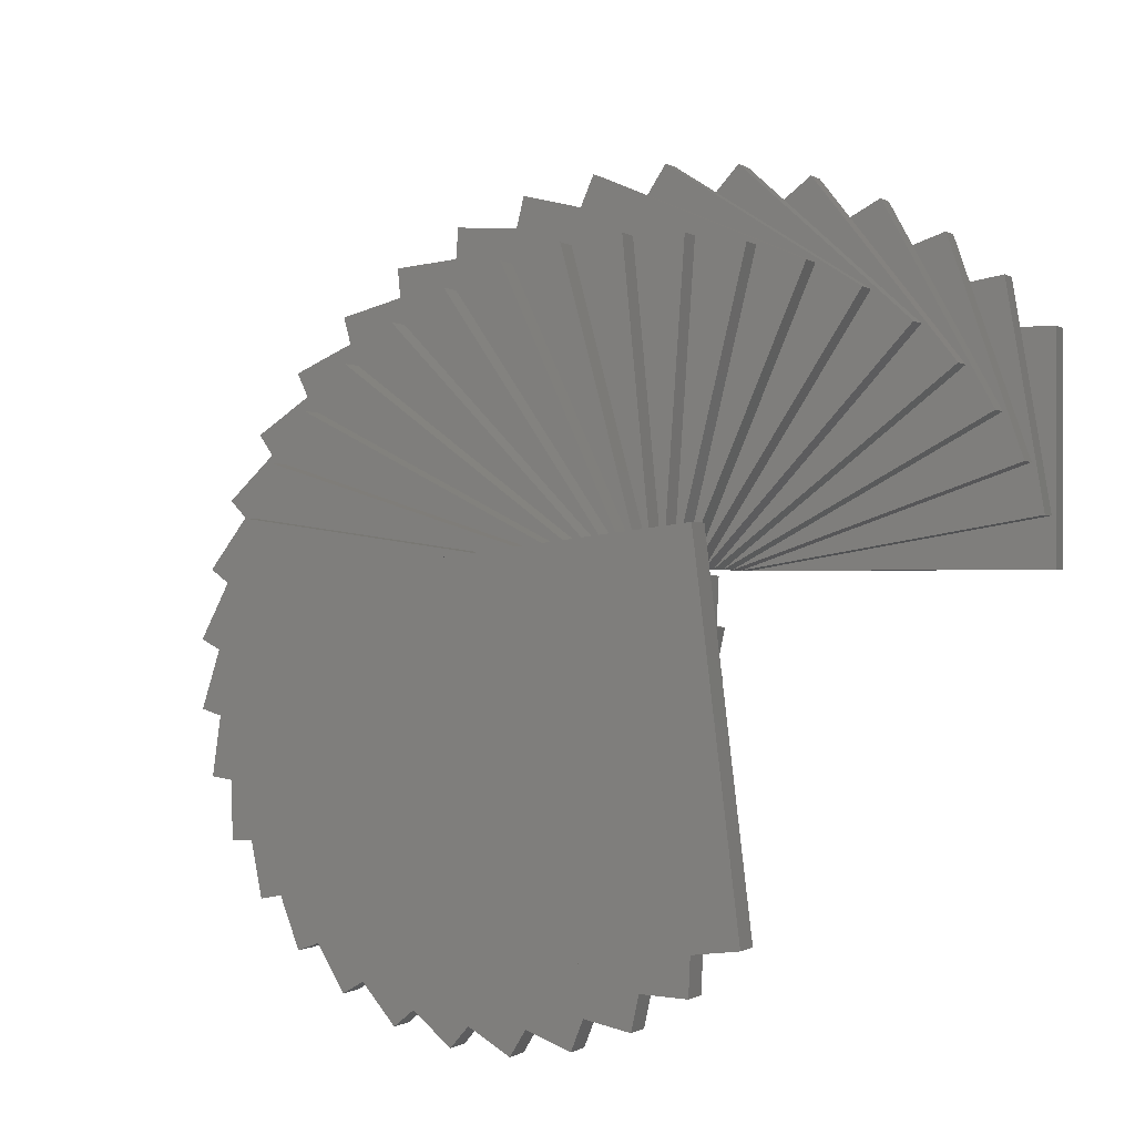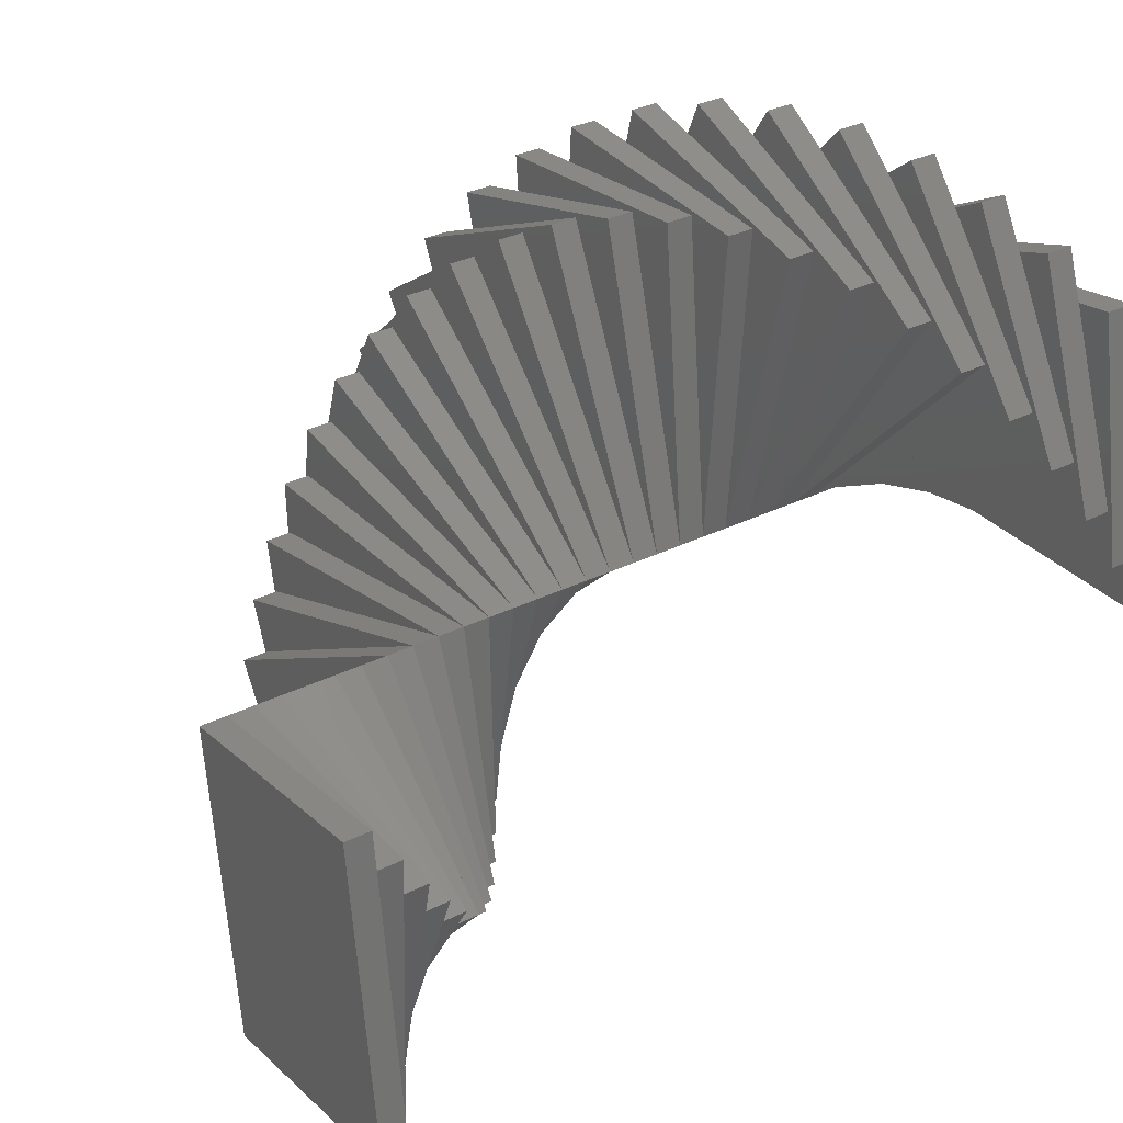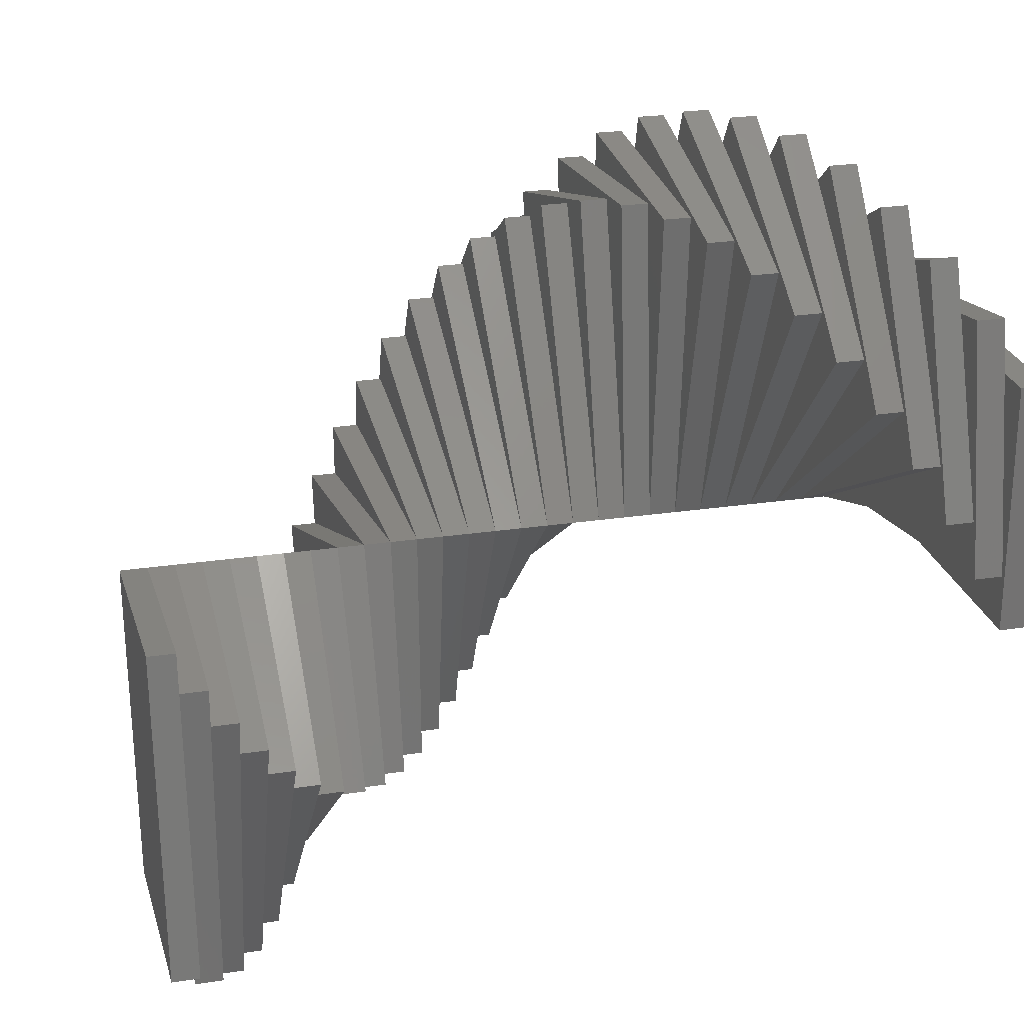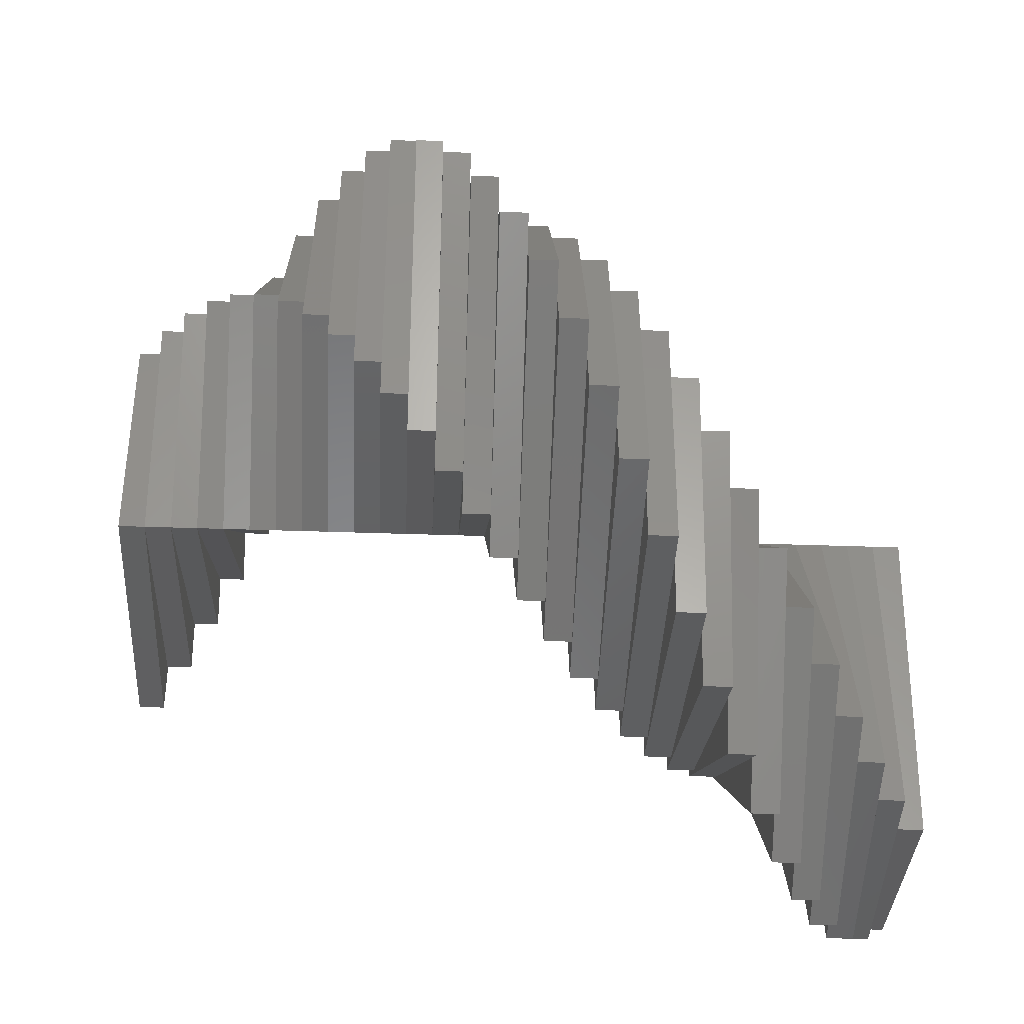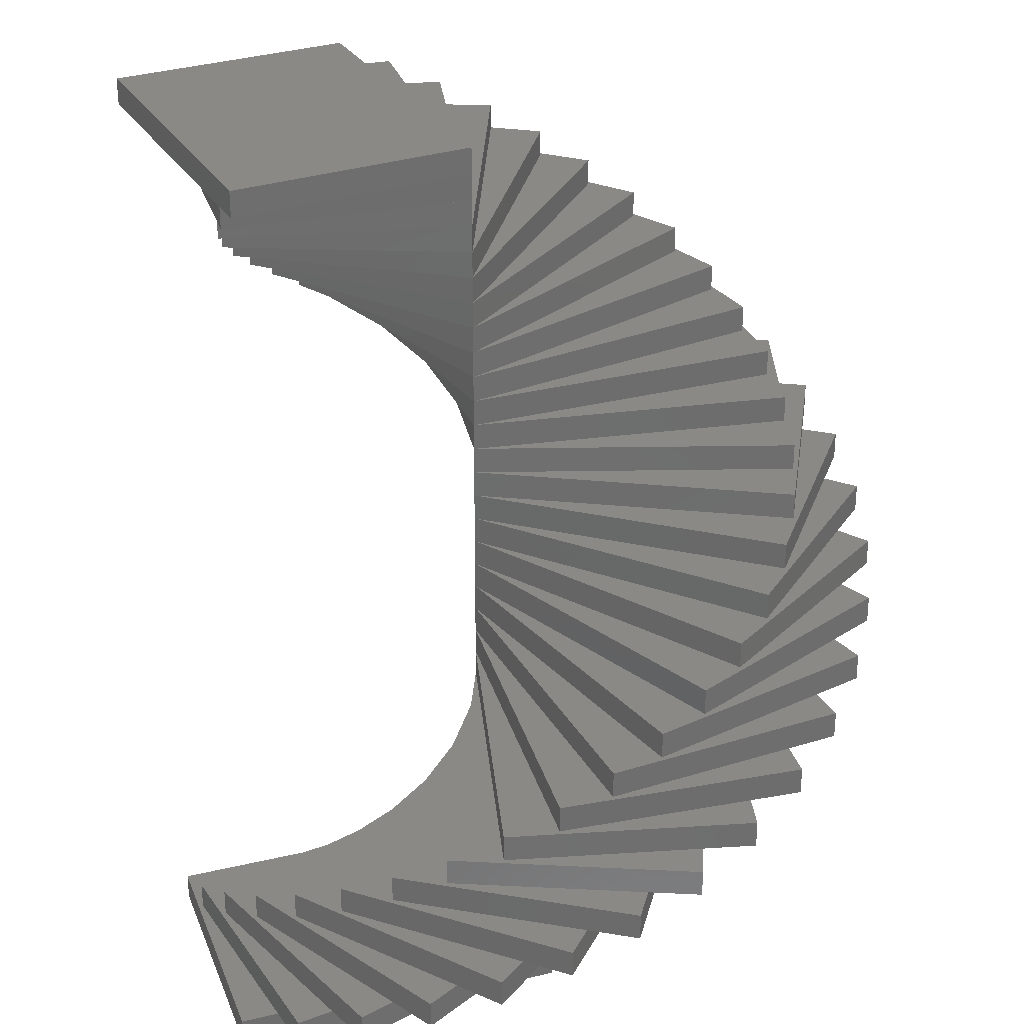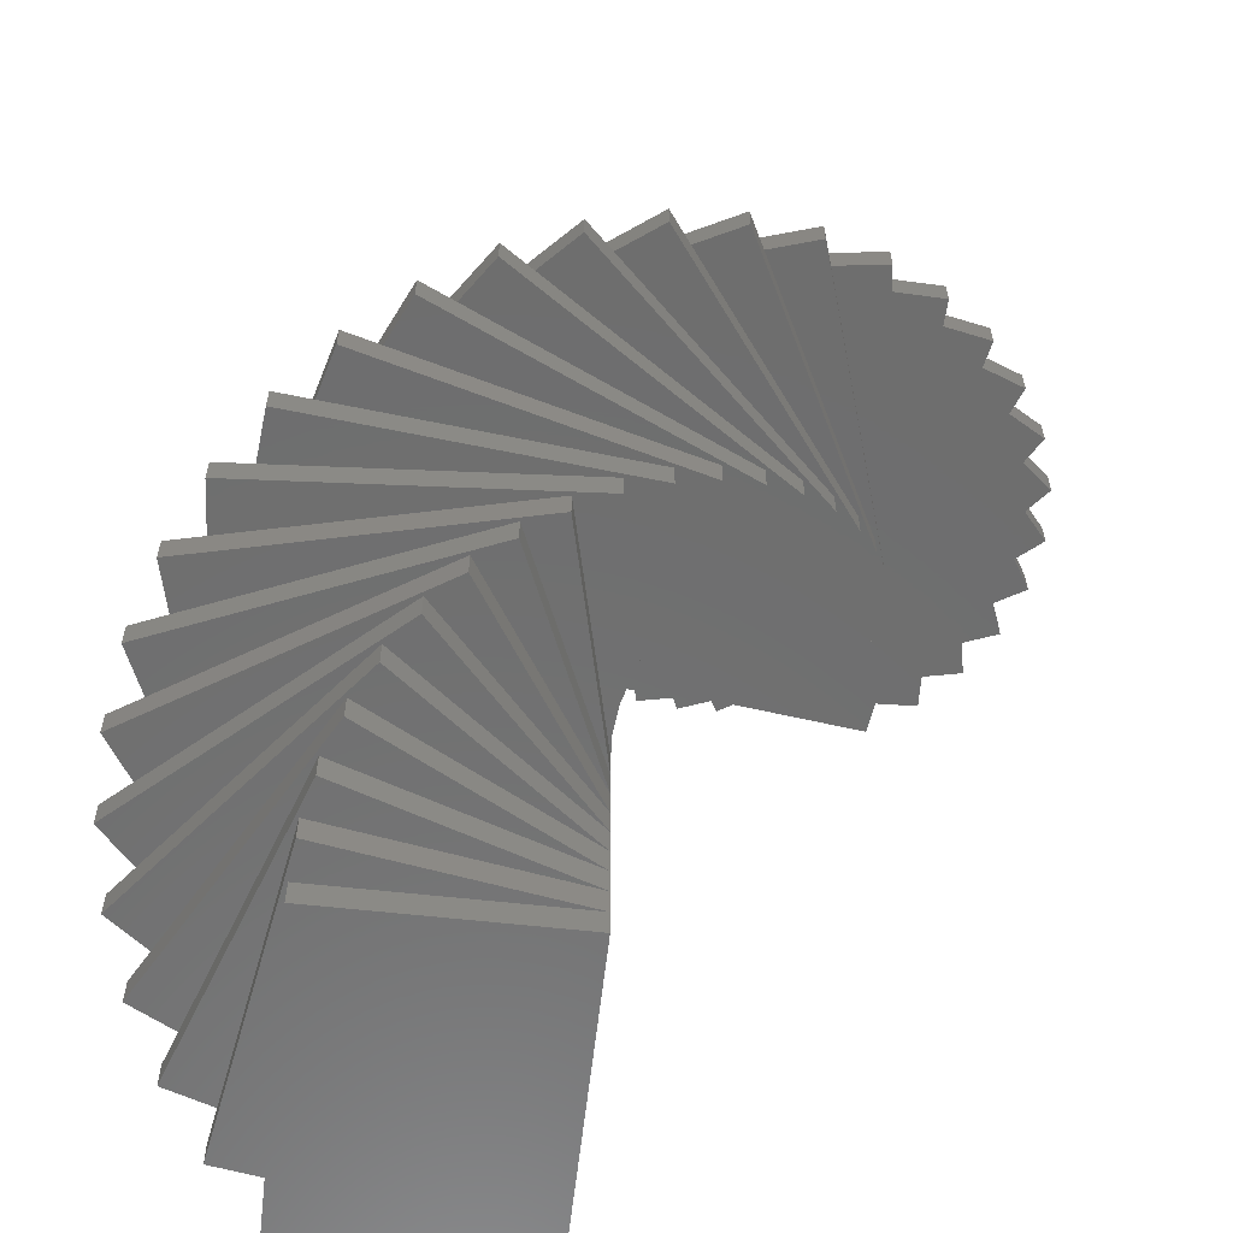
<metadata>
{"format":"stl","ext":"stl","renderer":"f3d","projection":"perspective","resolution":1024,"background":"white","views":[{"elev":-0.6,"azim":23.9,"up":"+Y"},{"elev":32.3,"azim":55.3,"up":"+Y"},{"elev":24.8,"azim":76.1,"up":"+Y"},{"elev":-39.5,"azim":-92.5,"up":"+Y"},{"elev":29.9,"azim":161.0,"up":"+Z"},{"elev":-60.2,"azim":-96.5,"up":"+Z"}]}
</metadata>
<code>
# stl→obj: 211 verts, 360 faces
v 4 0 0
v 0 0 0
v 1.837e-16 3 0
v 4 3 0
v 1.837e-16 3 0.3333
v 0 0 0.3333
v 4 0 0.3333
v 4 3 0.3333
v 3.945 0.6636 0.3333
v -0.4977 2.958 0.3333
v 3.447 3.622 0.3333
v -0.4977 2.958 0.6667
v 0 0 0.6667
v 3.945 0.6636 0.6667
v 3.447 3.622 0.6667
v 3.78 1.309 0.6667
v -0.9816 2.835 0.6667
v 2.798 4.144 0.6667
v -0.9816 2.835 1
v 0 0 1
v 3.78 1.309 1
v 2.798 4.144 1
v 3.51 1.918 1
v -1.438 2.633 1
v 2.072 4.55 1
v -1.438 2.633 1.333
v 0 0 1.333
v 3.51 1.918 1.333
v 2.072 4.55 1.333
v 3.144 2.473 1.333
v -1.855 2.358 1.333
v 1.288 4.831 1.333
v -1.855 2.358 1.667
v 0 0 1.667
v 3.144 2.473 1.667
v 1.288 4.831 1.667
v 2.69 2.961 1.667
v -2.221 2.017 1.667
v 0.4691 4.978 1.667
v -2.221 2.017 2
v 0 0 2
v 2.69 2.961 2
v 0.4691 4.978 2
v 2.161 3.366 2
v -2.524 1.621 2
v -0.3632 4.987 2
v -2.524 1.621 2.333
v 0 0 2.333
v 2.161 3.366 2.333
v -0.3632 4.987 2.333
v 1.573 3.678 2.333
v -2.758 1.18 2.333
v -1.185 4.857 2.333
v -2.758 1.18 2.667
v 0 0 2.667
v 1.573 3.678 2.667
v -1.185 4.857 2.667
v 0.9409 3.888 2.667
v -2.916 0.7057 2.667
v -1.975 4.593 2.667
v -2.916 0.7057 3
v 0 0 3
v 0.9409 3.888 3
v -1.975 4.593 3
v 0.2829 3.99 3
v -2.992 0.2122 3
v -2.71 4.202 3
v -2.992 0.2122 3.333
v 0 0 3.333
v 0.2829 3.99 3.333
v -2.71 4.202 3.333
v -0.3829 3.982 3.333
v -2.986 -0.2872 3.333
v -3.369 3.694 3.333
v -2.986 -0.2872 3.667
v 0 0 3.667
v -0.3829 3.982 3.667
v -3.369 3.694 3.667
v -1.038 3.863 3.667
v -2.897 -0.7786 3.667
v -3.935 3.084 3.667
v -2.897 -0.7786 4
v 0 0 4
v -1.038 3.863 4
v -3.935 3.084 4
v -1.665 3.637 4
v -2.728 -1.248 4
v -4.392 2.389 4
v -2.728 -1.248 4.333
v 0 0 4.333
v -1.665 3.637 4.333
v -4.392 2.389 4.333
v -2.245 3.311 4.333
v -2.483 -1.684 4.333
v -4.728 1.627 4.333
v -2.483 -1.684 4.667
v 0 0 4.667
v -2.245 3.311 4.667
v -4.728 1.627 4.667
v -2.763 2.892 4.667
v -2.169 -2.072 4.667
v -4.932 0.8201 4.667
v -2.169 -2.072 5
v 0 0 5
v -2.763 2.892 5
v -4.932 0.8201 5
v -3.205 2.394 5
v -1.795 -2.403 5
v -5 -0.009542 5
v -1.795 -2.403 5.333
v 0 0 5.333
v -3.205 2.394 5.333
v -5 -0.009542 5.333
v -3.557 1.829 5.333
v -1.372 -2.668 5.333
v -4.929 -0.8389 5.333
v -1.372 -2.668 5.667
v 0 0 5.667
v -3.557 1.829 5.667
v -4.929 -0.8389 5.667
v -3.811 1.214 5.667
v -0.9102 -2.859 5.667
v -4.722 -1.645 5.667
v -0.9102 -2.859 6
v 0 0 6
v -3.811 1.214 6
v -4.722 -1.645 6
v -3.96 0.5645 6
v -0.4234 -2.97 6
v -4.383 -2.405 6
v -0.4234 -2.97 6.333
v 0 0 6.333
v -3.96 0.5645 6.333
v -4.383 -2.405 6.333
v -3.999 -0.1003 6.333
v 0.07521 -2.999 6.333
v -3.924 -3.099 6.333
v 0.07521 -2.999 6.667
v 0 0 6.667
v -3.999 -0.1003 6.667
v -3.924 -3.099 6.667
v -3.927 -0.7623 6.667
v 0.5717 -2.945 6.667
v -3.355 -3.707 6.667
v 0.5717 -2.945 7
v 0 0 7
v -3.927 -0.7623 7
v -3.355 -3.707 7
v -3.746 -1.403 7
v 1.052 -2.809 7
v -2.693 -4.213 7
v 1.052 -2.809 7.333
v 0 0 7.333
v -3.746 -1.403 7.333
v -2.693 -4.213 7.333
v -3.461 -2.005 7.333
v 1.504 -2.596 7.333
v -1.957 -4.601 7.333
v 1.504 -2.596 7.667
v 0 0 7.667
v -3.461 -2.005 7.667
v -1.957 -4.601 7.667
v -3.081 -2.552 7.667
v 1.914 -2.31 7.667
v -1.167 -4.862 7.667
v 1.914 -2.31 8
v 0 0 8
v -3.081 -2.552 8
v -1.167 -4.862 8
v -2.615 -3.027 8
v 2.27 -1.961 8
v -0.3442 -4.988 8
v 2.27 -1.961 8.333
v 0 0 8.333
v -2.615 -3.027 8.333
v -0.3442 -4.988 8.333
v -2.076 -3.419 8.333
v 2.564 -1.557 8.333
v 0.4881 -4.976 8.333
v 2.564 -1.557 8.667
v 0 0 8.667
v -2.076 -3.419 8.667
v 0.4881 -4.976 8.667
v -1.48 -3.716 8.667
v 2.787 -1.11 8.667
v 1.307 -4.826 8.667
v 2.787 -1.11 9
v 0 0 9
v -1.48 -3.716 9
v 1.307 -4.826 9
v -0.8432 -3.91 9
v 2.933 -0.6324 9
v 2.089 -4.543 9
v 2.933 -0.6324 9.333
v 0 0 9.333
v -0.8432 -3.91 9.333
v 2.089 -4.543 9.333
v -0.1828 -3.996 9.333
v 2.997 -0.1371 9.333
v 2.814 -4.133 9.333
v 2.997 -0.1371 9.667
v 0 0 9.667
v -0.1828 -3.996 9.667
v 2.814 -4.133 9.667
v 0.4826 -3.971 9.667
v 2.978 0.3619 9.667
v 3.461 -3.609 9.667
v 2.978 0.3619 10
v 0 0 10
v 0.4826 -3.971 10
v 3.461 -3.609 10
f 1 2 3
f 3 4 1
f 5 6 7
f 7 8 5
f 6 2 1
f 1 7 6
f 7 1 4
f 4 8 7
f 8 4 3
f 3 5 8
f 3 2 6
f 6 5 3
f 9 6 10
f 10 11 9
f 12 13 14
f 14 15 12
f 13 6 9
f 9 14 13
f 14 9 11
f 11 15 14
f 15 11 10
f 10 12 15
f 10 6 13
f 13 12 10
f 16 13 17
f 17 18 16
f 19 20 21
f 21 22 19
f 20 13 16
f 16 21 20
f 21 16 18
f 18 22 21
f 22 18 17
f 17 19 22
f 17 13 20
f 20 19 17
f 23 20 24
f 24 25 23
f 26 27 28
f 28 29 26
f 27 20 23
f 23 28 27
f 28 23 25
f 25 29 28
f 29 25 24
f 24 26 29
f 24 20 27
f 27 26 24
f 30 27 31
f 31 32 30
f 33 34 35
f 35 36 33
f 34 27 30
f 30 35 34
f 35 30 32
f 32 36 35
f 36 32 31
f 31 33 36
f 31 27 34
f 34 33 31
f 37 34 38
f 38 39 37
f 40 41 42
f 42 43 40
f 41 34 37
f 37 42 41
f 42 37 39
f 39 43 42
f 43 39 38
f 38 40 43
f 38 34 41
f 41 40 38
f 44 41 45
f 45 46 44
f 47 48 49
f 49 50 47
f 48 41 44
f 44 49 48
f 49 44 46
f 46 50 49
f 50 46 45
f 45 47 50
f 45 41 48
f 48 47 45
f 51 48 52
f 52 53 51
f 54 55 56
f 56 57 54
f 55 48 51
f 51 56 55
f 56 51 53
f 53 57 56
f 57 53 52
f 52 54 57
f 52 48 55
f 55 54 52
f 58 55 59
f 59 60 58
f 61 62 63
f 63 64 61
f 62 55 58
f 58 63 62
f 63 58 60
f 60 64 63
f 64 60 59
f 59 61 64
f 59 55 62
f 62 61 59
f 65 62 66
f 66 67 65
f 68 69 70
f 70 71 68
f 69 62 65
f 65 70 69
f 70 65 67
f 67 71 70
f 71 67 66
f 66 68 71
f 66 62 69
f 69 68 66
f 72 69 73
f 73 74 72
f 75 76 77
f 77 78 75
f 76 69 72
f 72 77 76
f 77 72 74
f 74 78 77
f 78 74 73
f 73 75 78
f 73 69 76
f 76 75 73
f 79 76 80
f 80 81 79
f 82 83 84
f 84 85 82
f 83 76 79
f 79 84 83
f 84 79 81
f 81 85 84
f 85 81 80
f 80 82 85
f 80 76 83
f 83 82 80
f 86 83 87
f 87 88 86
f 89 90 91
f 91 92 89
f 90 83 86
f 86 91 90
f 91 86 88
f 88 92 91
f 92 88 87
f 87 89 92
f 87 83 90
f 90 89 87
f 93 90 94
f 94 95 93
f 96 97 98
f 98 99 96
f 97 90 93
f 93 98 97
f 98 93 95
f 95 99 98
f 99 95 94
f 94 96 99
f 94 90 97
f 97 96 94
f 100 97 101
f 101 102 100
f 103 104 105
f 105 106 103
f 104 97 100
f 100 105 104
f 105 100 102
f 102 106 105
f 106 102 101
f 101 103 106
f 101 97 104
f 104 103 101
f 107 104 108
f 108 109 107
f 110 111 112
f 112 113 110
f 111 104 107
f 107 112 111
f 112 107 109
f 109 113 112
f 113 109 108
f 108 110 113
f 108 104 111
f 111 110 108
f 114 111 115
f 115 116 114
f 117 118 119
f 119 120 117
f 118 111 114
f 114 119 118
f 119 114 116
f 116 120 119
f 120 116 115
f 115 117 120
f 115 111 118
f 118 117 115
f 121 118 122
f 122 123 121
f 124 125 126
f 126 127 124
f 125 118 121
f 121 126 125
f 126 121 123
f 123 127 126
f 127 123 122
f 122 124 127
f 122 118 125
f 125 124 122
f 128 125 129
f 129 130 128
f 131 132 133
f 133 134 131
f 132 125 128
f 128 133 132
f 133 128 130
f 130 134 133
f 134 130 129
f 129 131 134
f 129 125 132
f 132 131 129
f 135 132 136
f 136 137 135
f 138 139 140
f 140 141 138
f 139 132 135
f 135 140 139
f 140 135 137
f 137 141 140
f 141 137 136
f 136 138 141
f 136 132 139
f 139 138 136
f 142 139 143
f 143 144 142
f 145 146 147
f 147 148 145
f 146 139 142
f 142 147 146
f 147 142 144
f 144 148 147
f 148 144 143
f 143 145 148
f 143 139 146
f 146 145 143
f 149 146 150
f 150 151 149
f 152 153 154
f 154 155 152
f 153 146 149
f 149 154 153
f 154 149 151
f 151 155 154
f 155 151 150
f 150 152 155
f 150 146 153
f 153 152 150
f 156 153 157
f 157 158 156
f 159 160 161
f 161 162 159
f 160 153 156
f 156 161 160
f 161 156 158
f 158 162 161
f 162 158 157
f 157 159 162
f 157 153 160
f 160 159 157
f 163 160 164
f 164 165 163
f 166 167 168
f 168 169 166
f 167 160 163
f 163 168 167
f 168 163 165
f 165 169 168
f 169 165 164
f 164 166 169
f 164 160 167
f 167 166 164
f 170 167 171
f 171 172 170
f 173 174 175
f 175 176 173
f 174 167 170
f 170 175 174
f 175 170 172
f 172 176 175
f 176 172 171
f 171 173 176
f 171 167 174
f 174 173 171
f 177 174 178
f 178 179 177
f 180 181 182
f 182 183 180
f 181 174 177
f 177 182 181
f 182 177 179
f 179 183 182
f 183 179 178
f 178 180 183
f 178 174 181
f 181 180 178
f 184 181 185
f 185 186 184
f 187 188 189
f 189 190 187
f 188 181 184
f 184 189 188
f 189 184 186
f 186 190 189
f 190 186 185
f 185 187 190
f 185 181 188
f 188 187 185
f 191 188 192
f 192 193 191
f 194 195 196
f 196 197 194
f 195 188 191
f 191 196 195
f 196 191 193
f 193 197 196
f 197 193 192
f 192 194 197
f 192 188 195
f 195 194 192
f 198 195 199
f 199 200 198
f 201 202 203
f 203 204 201
f 202 195 198
f 198 203 202
f 203 198 200
f 200 204 203
f 204 200 199
f 199 201 204
f 199 195 202
f 202 201 199
f 205 202 206
f 206 207 205
f 208 209 210
f 210 211 208
f 209 202 205
f 205 210 209
f 210 205 207
f 207 211 210
f 211 207 206
f 206 208 211
f 206 202 209
f 209 208 206

</code>
